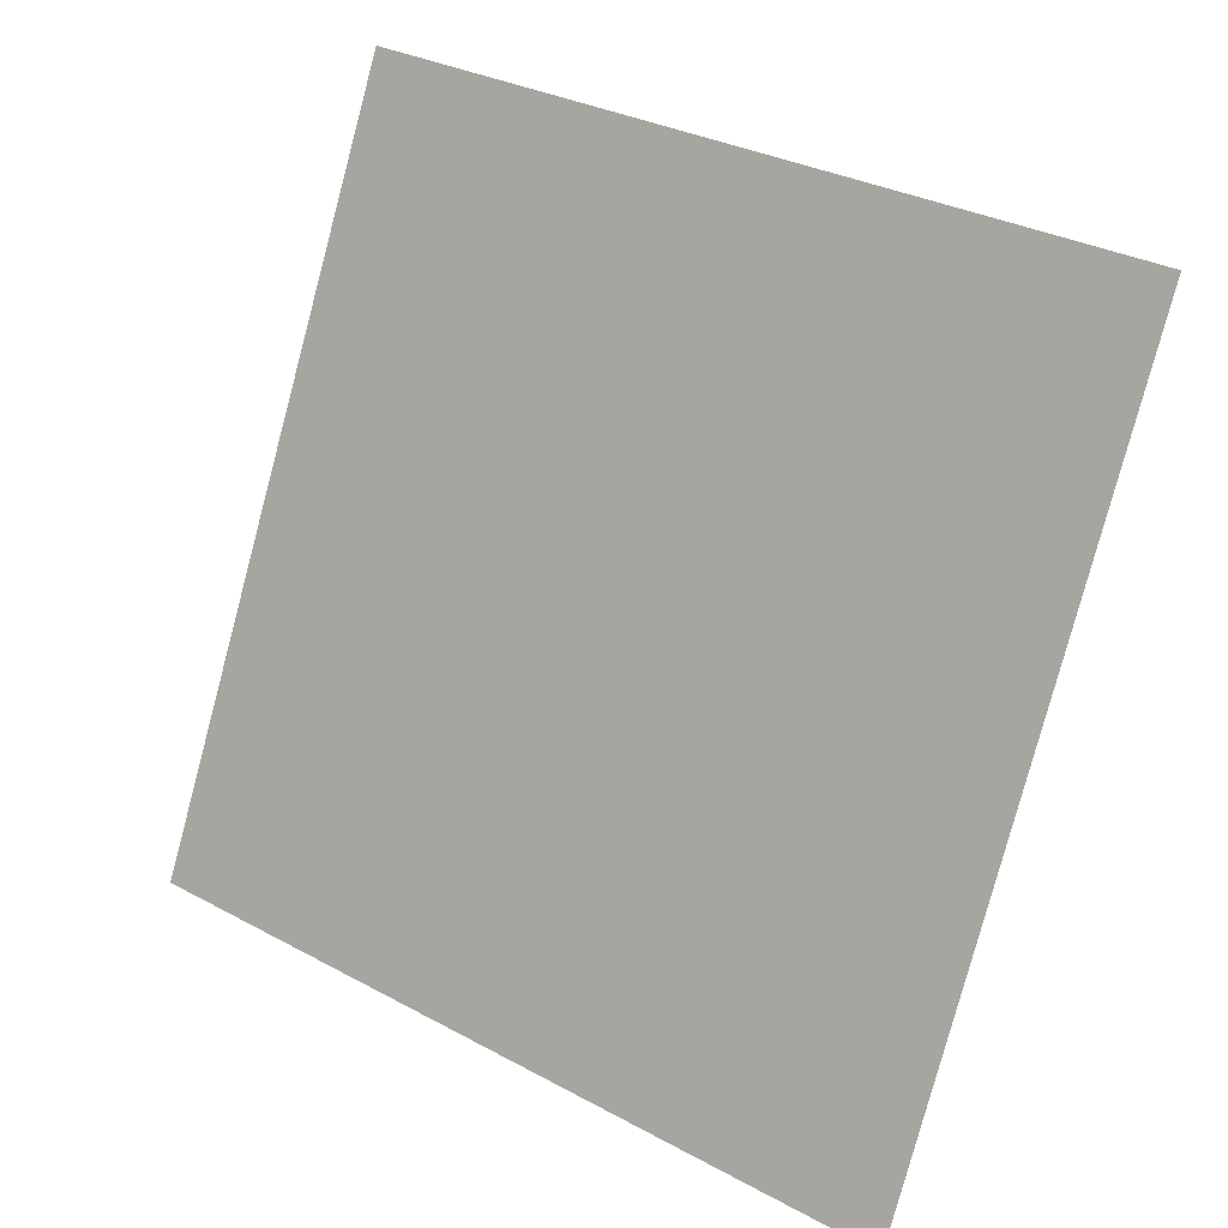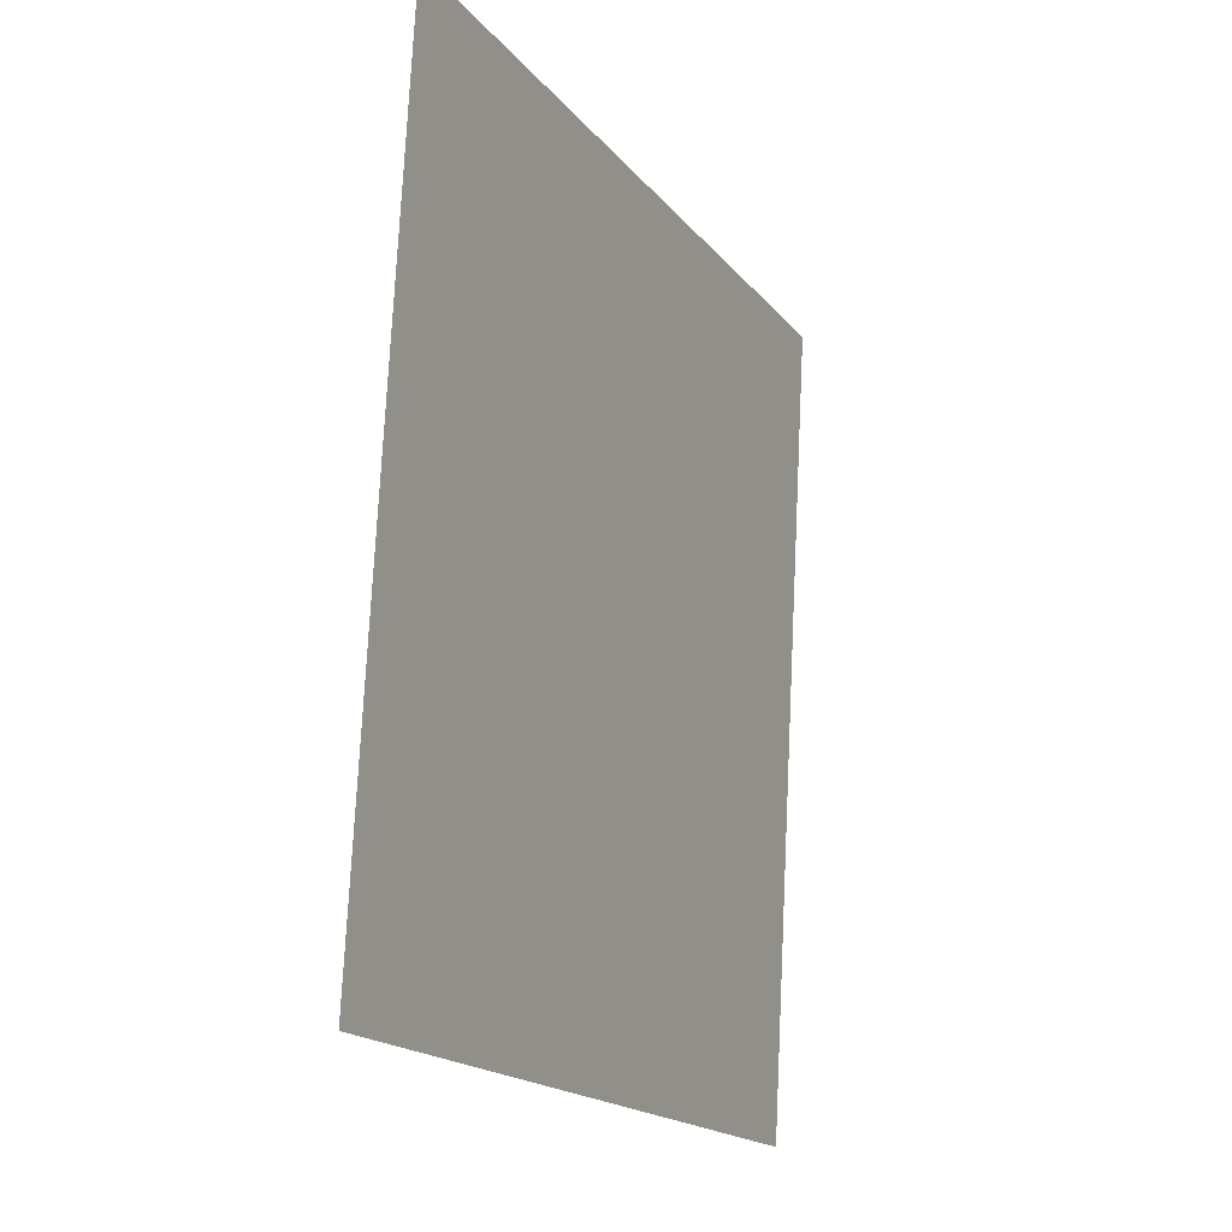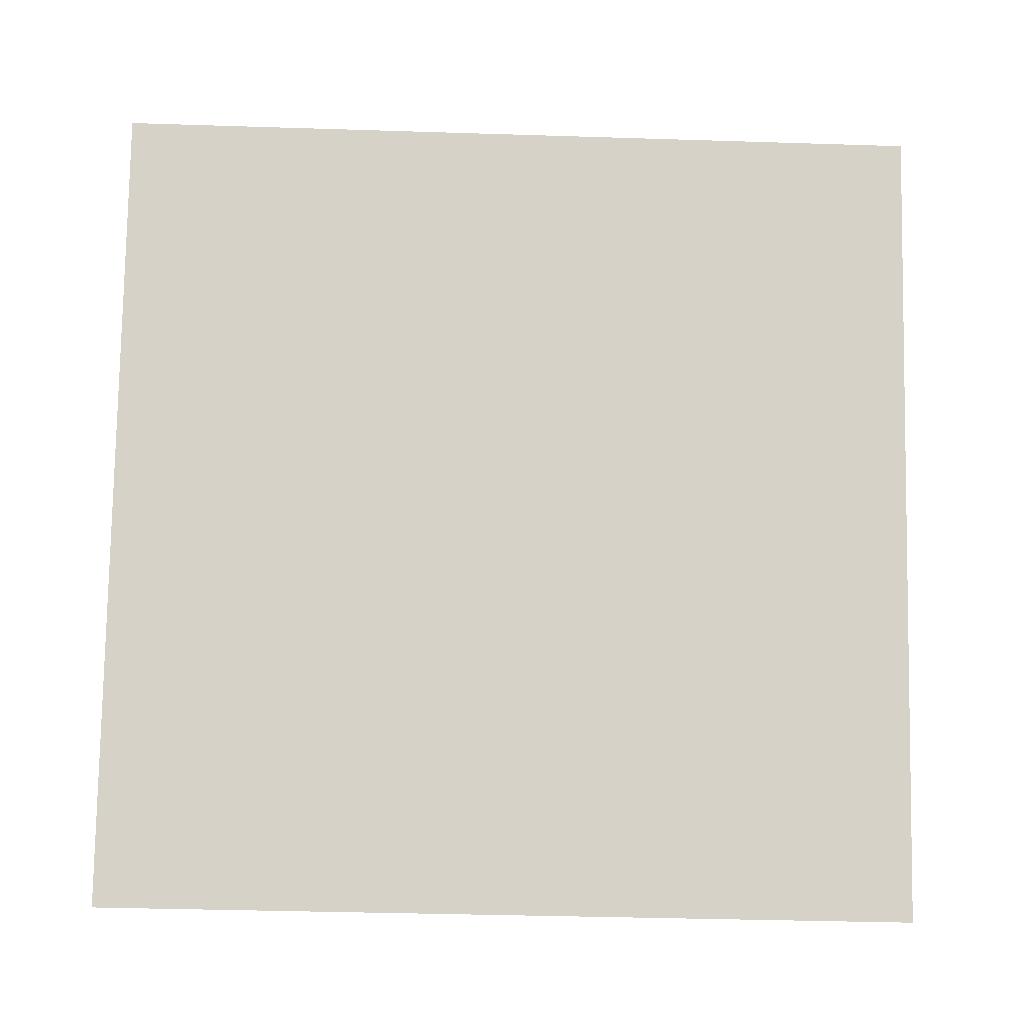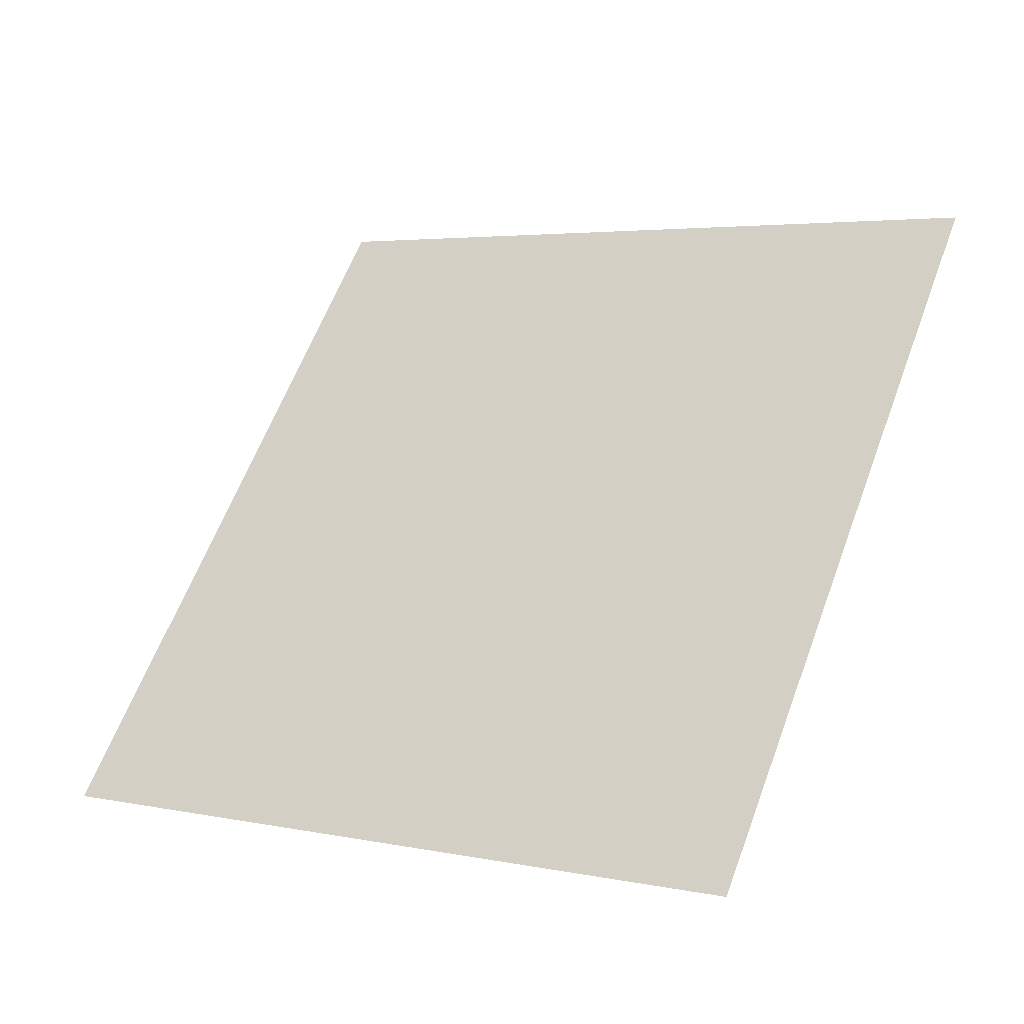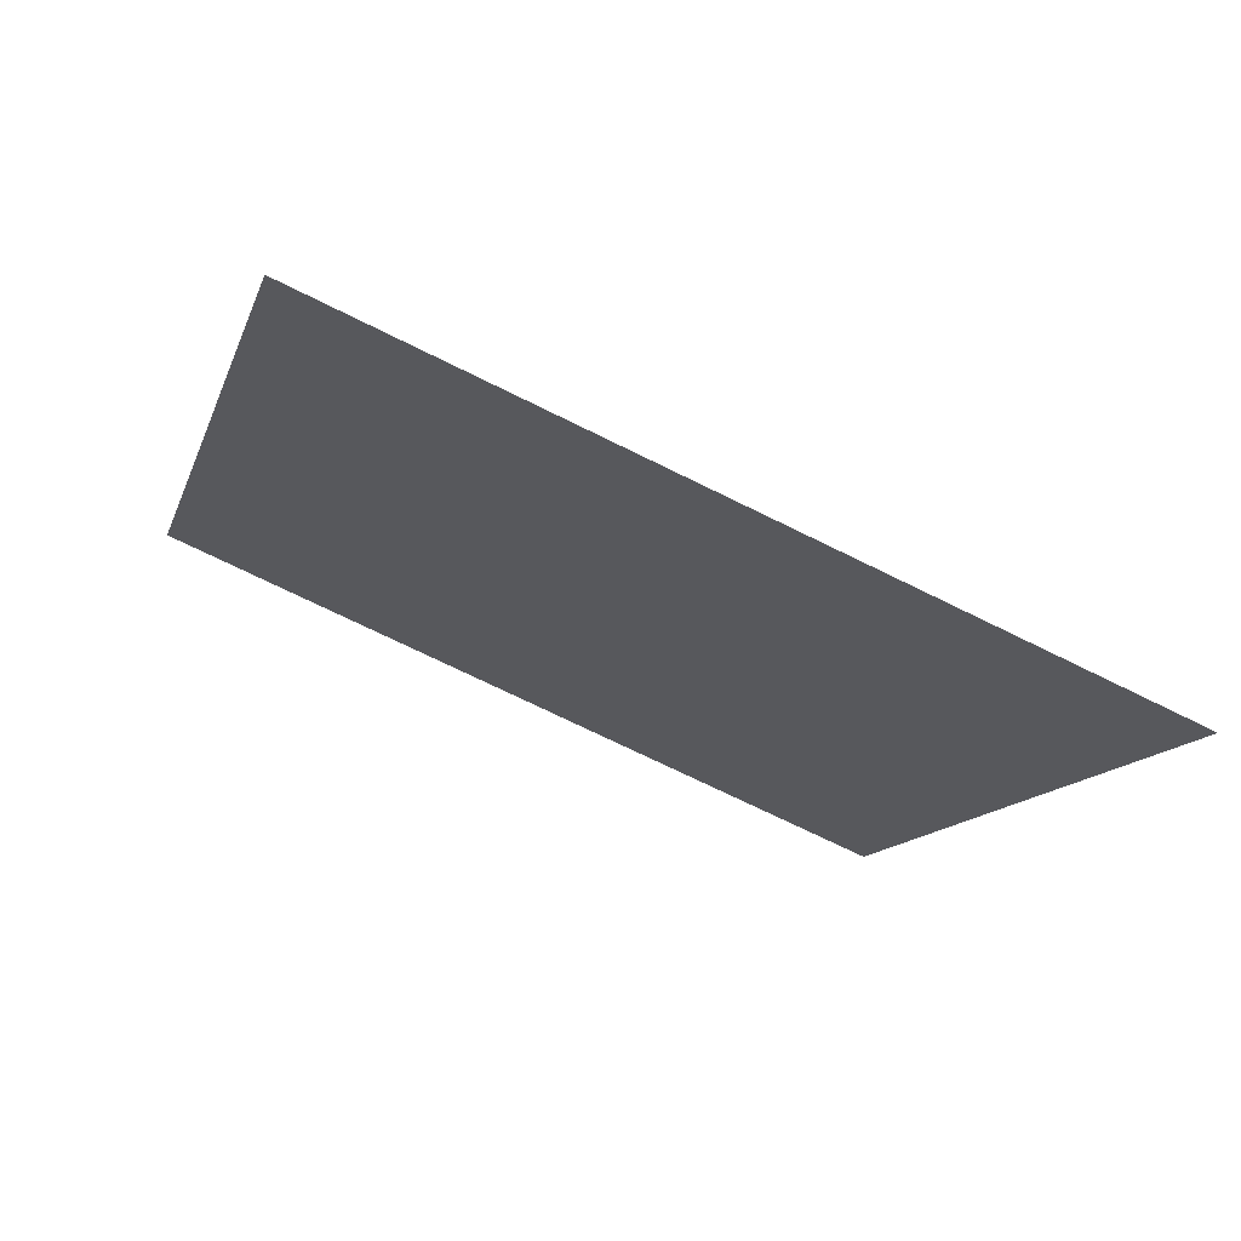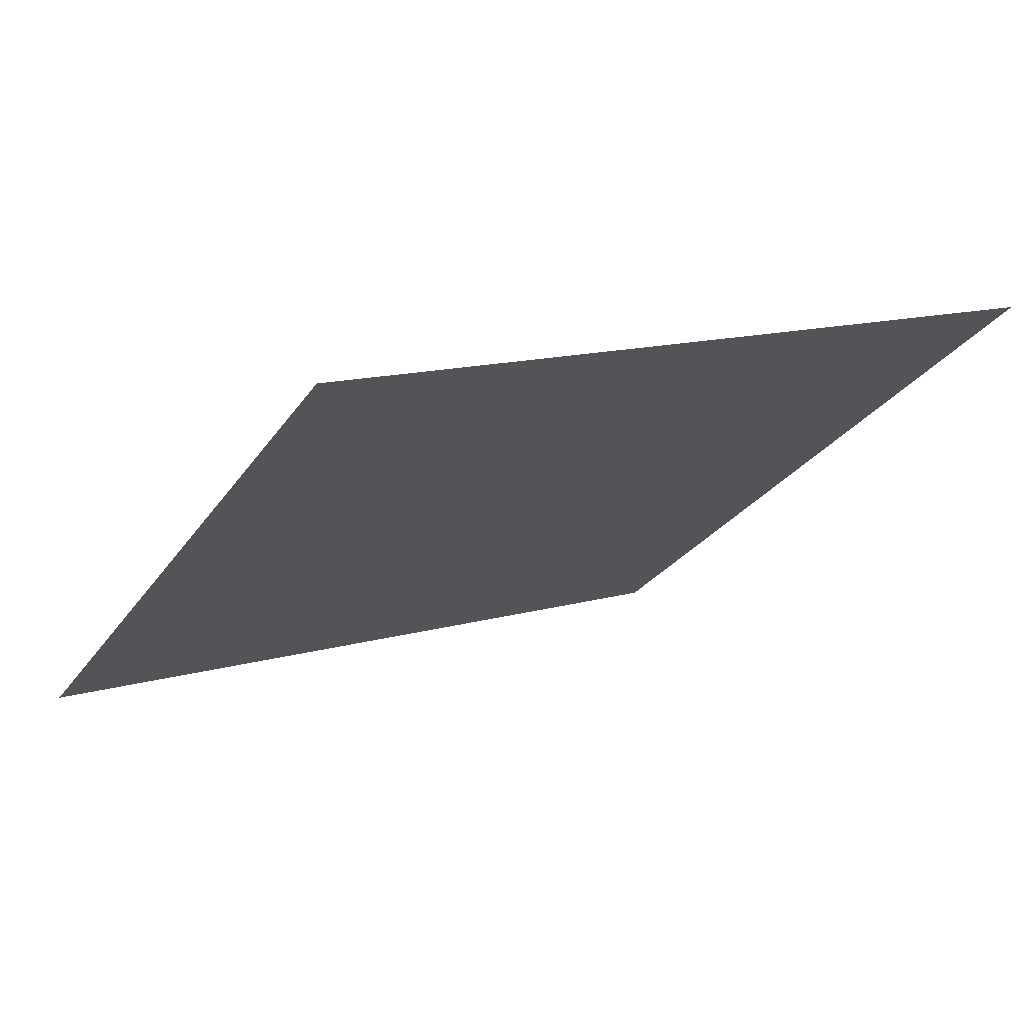
<metadata>
{"format":"obj","ext":"obj","renderer":"f3d","projection":"perspective","resolution":1024,"background":"white","views":[{"elev":30.8,"azim":28.9,"up":"+Y"},{"elev":74.4,"azim":-96.4,"up":"+Y"},{"elev":-35.8,"azim":168.4,"up":"+Y"},{"elev":51.0,"azim":-69.3,"up":"+Z"},{"elev":-2.7,"azim":75.2,"up":"+Z"},{"elev":-36.4,"azim":-116.3,"up":"+Z"}]}
</metadata>
<code>
o Plane
v -2.445 3.658 7.54
v -0.4708 3.658 7.859
v -2.579 1.841 8.366
v -0.6045 1.841 8.686
f 2 3 1
f 2 4 3

</code>
